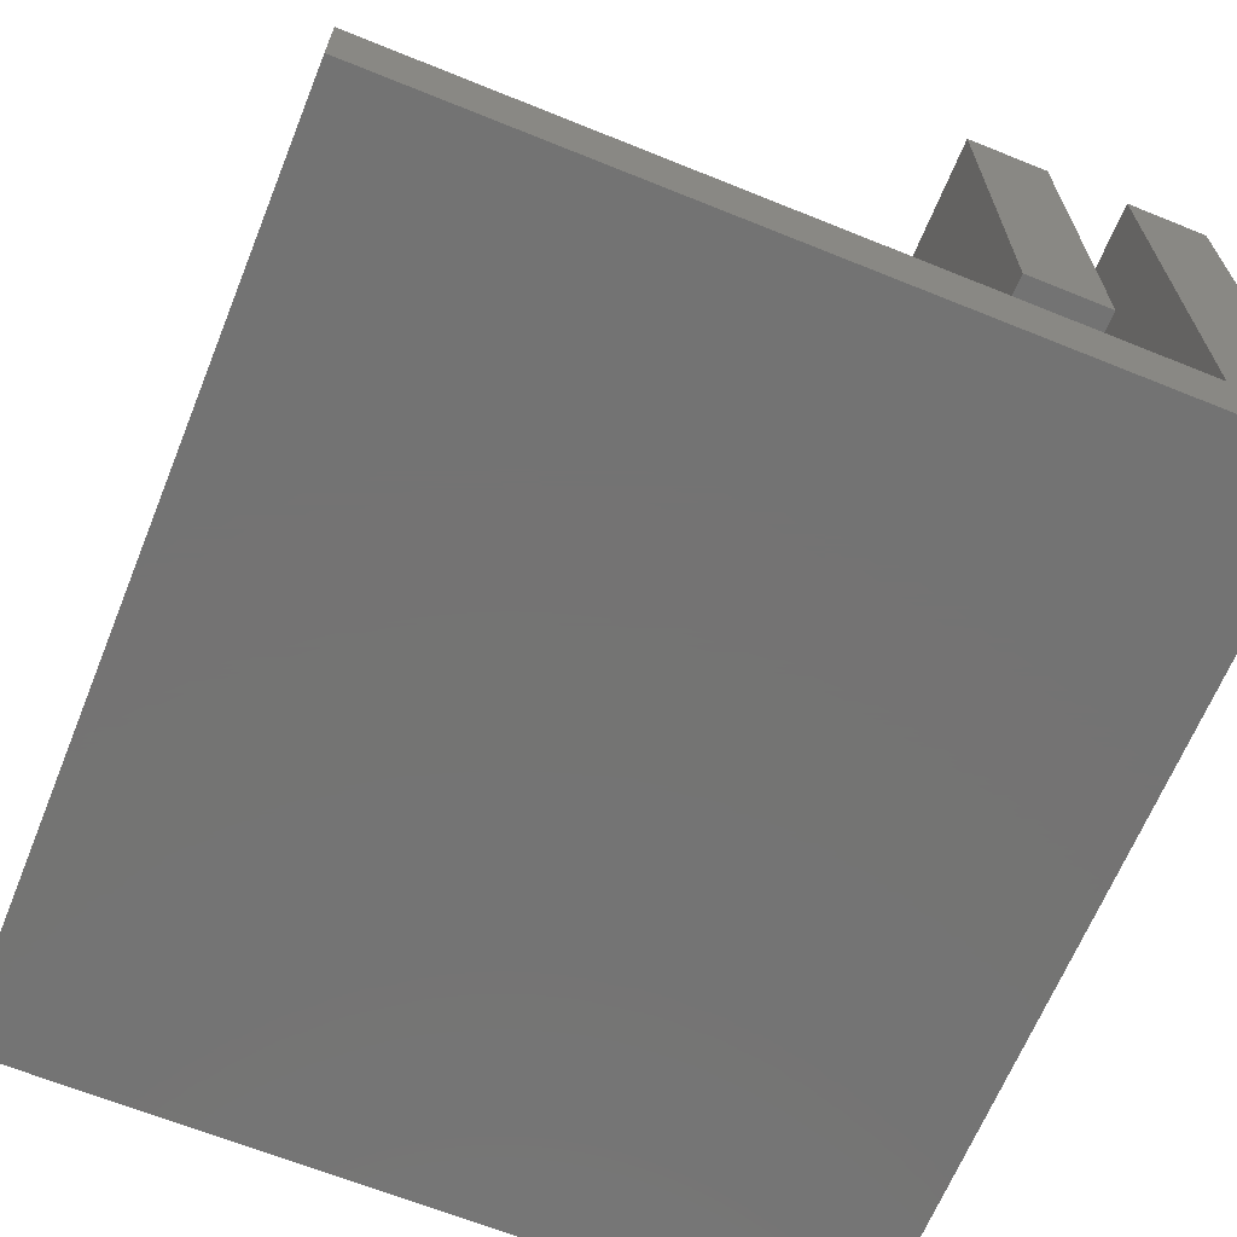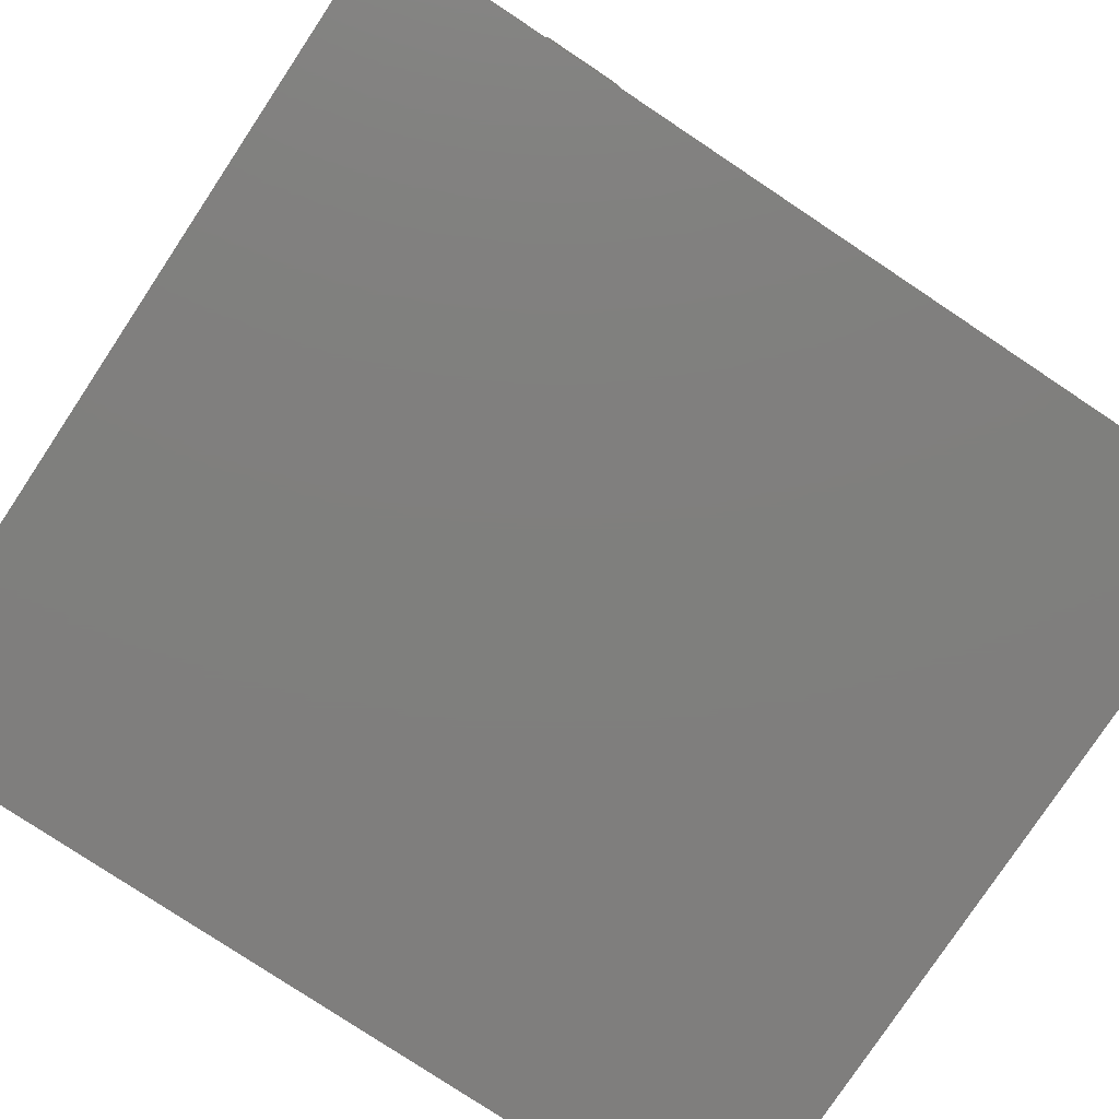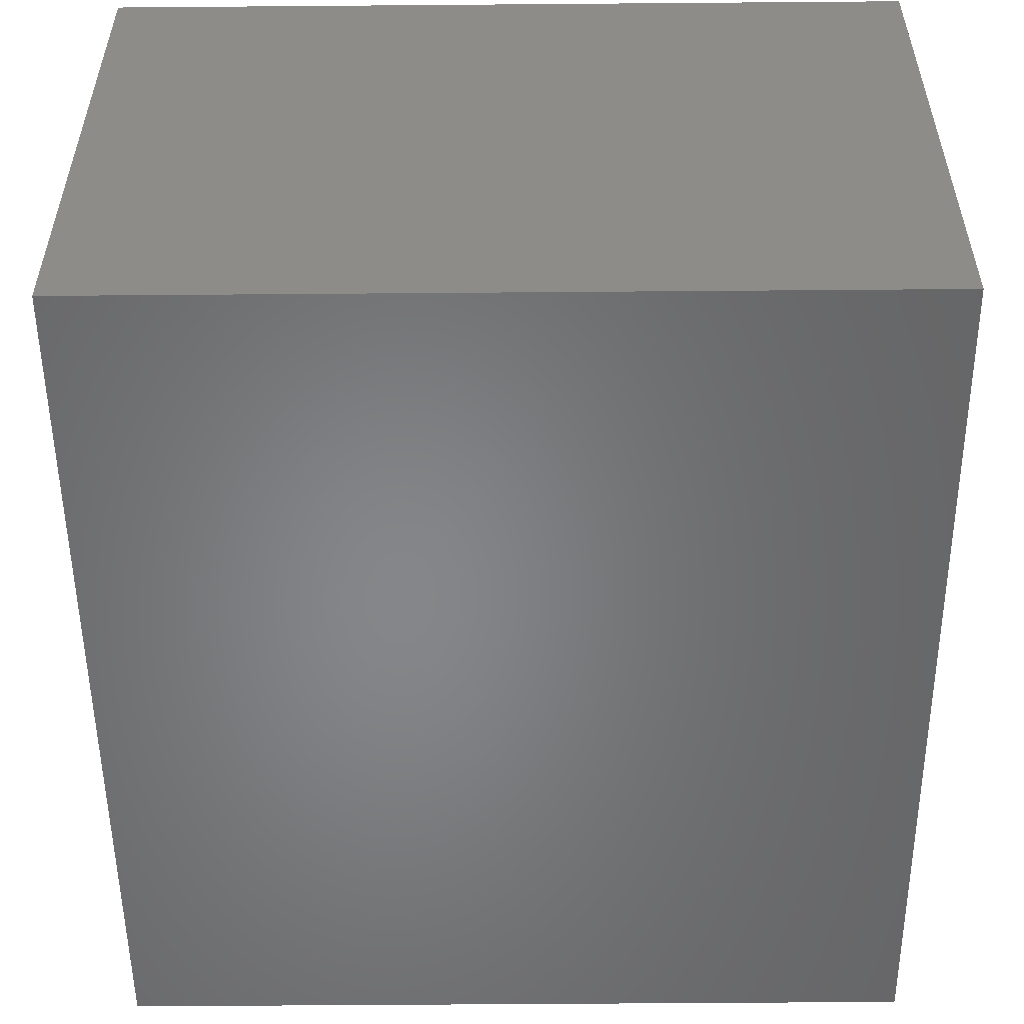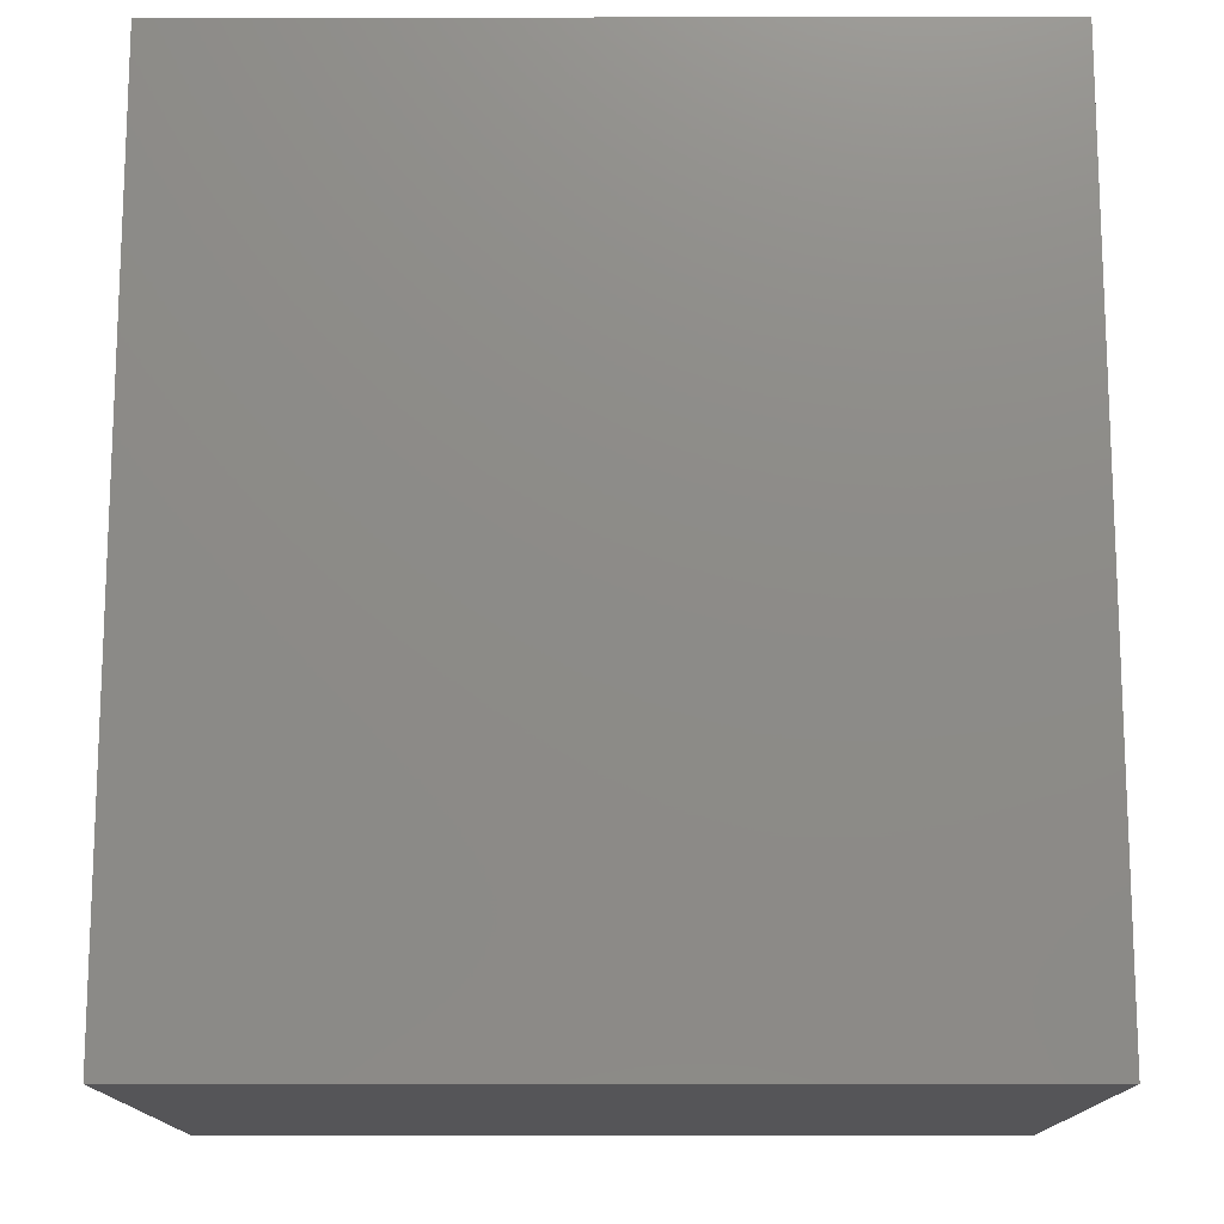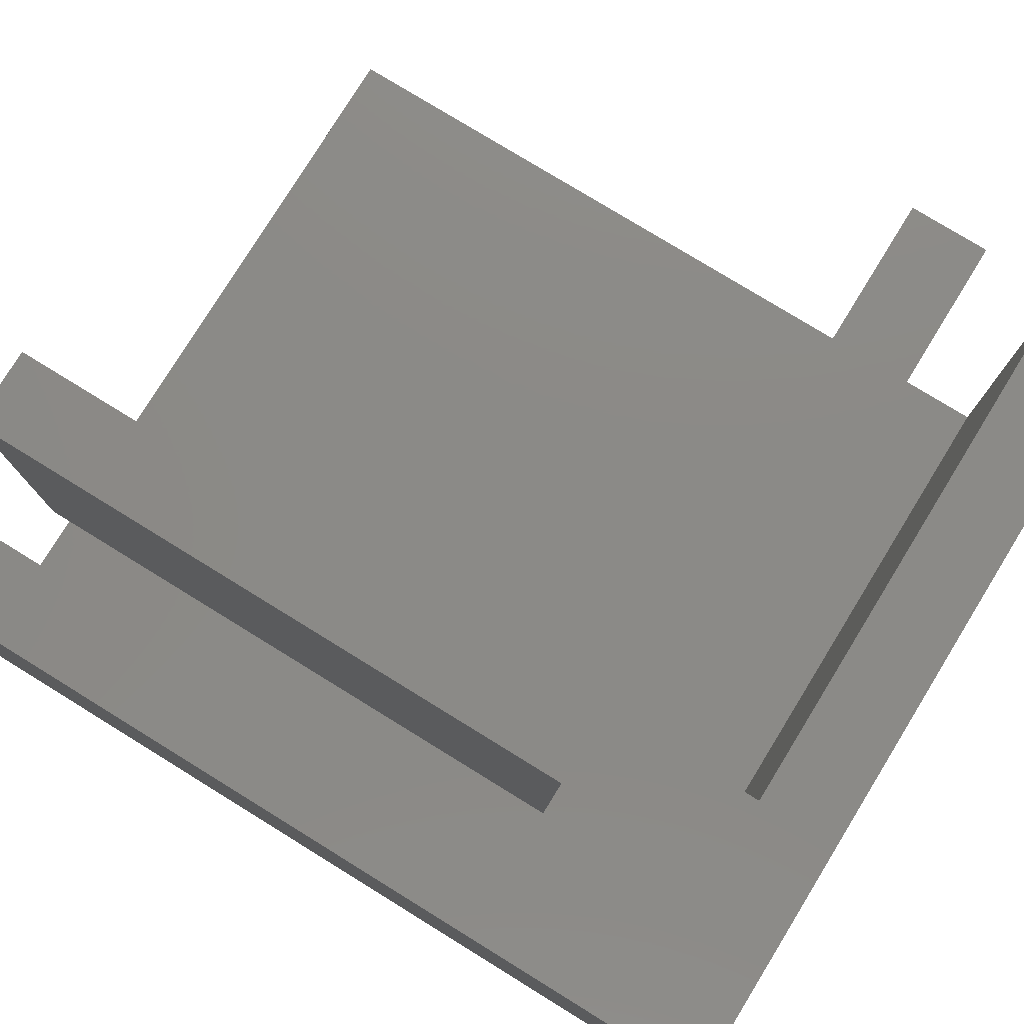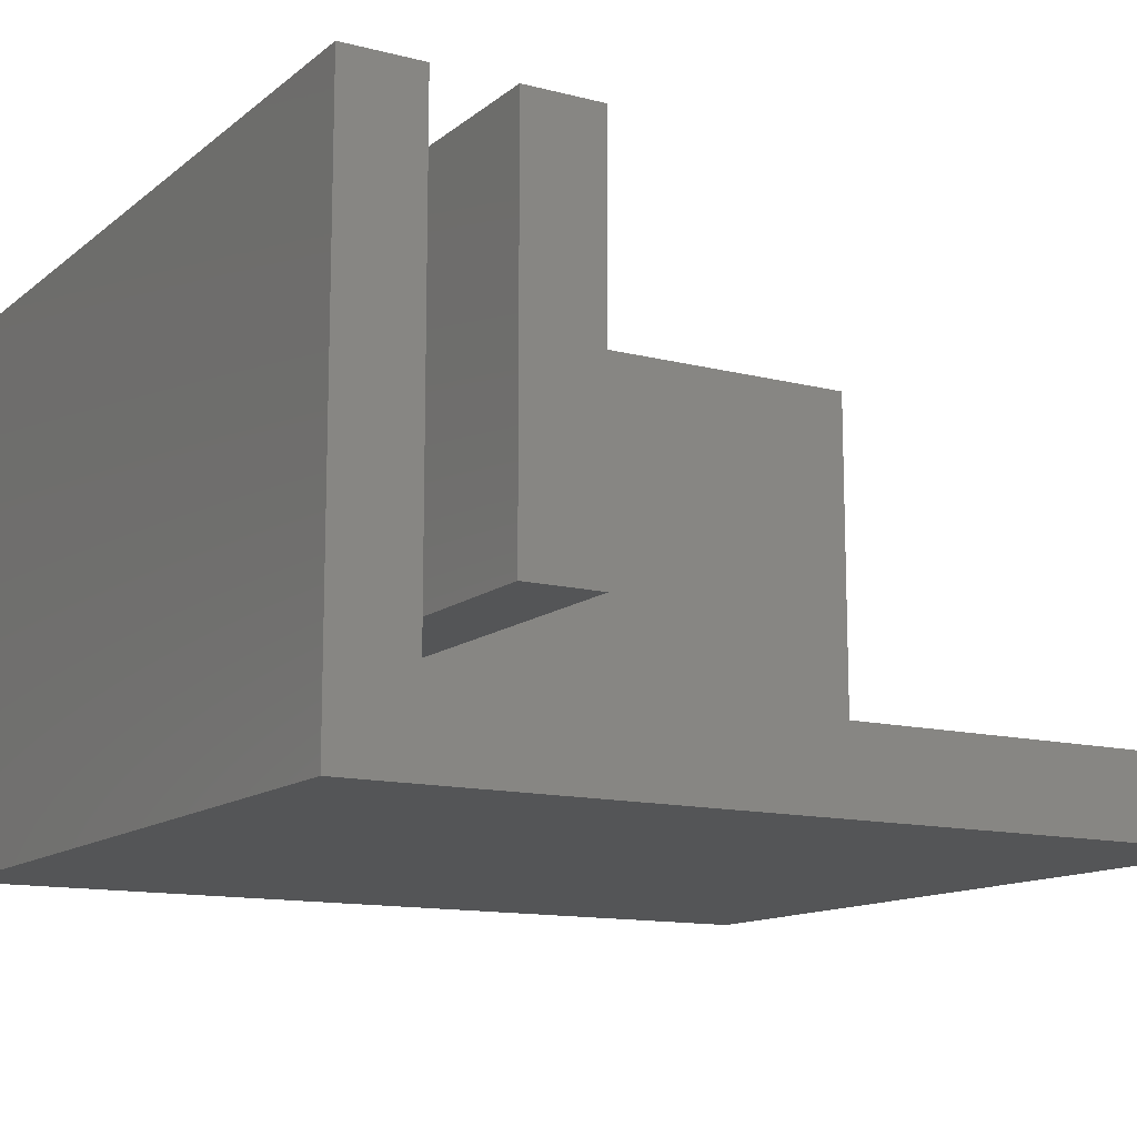
<metadata>
{"format":"stl","ext":"stl","renderer":"f3d","projection":"perspective","resolution":1024,"background":"white","views":[{"elev":-65.8,"azim":157.9,"up":"+Z"},{"elev":-78.9,"azim":56.4,"up":"+Z"},{"elev":-53.2,"azim":0.5,"up":"+Z"},{"elev":-14.3,"azim":-179.9,"up":"+Y"},{"elev":78.1,"azim":-58.4,"up":"+Z"},{"elev":-12.8,"azim":59.5,"up":"+Z"}]}
</metadata>
<code>
# stl→obj: 32 verts, 60 faces
v 0 0 -2
v 0 22 12
v 0 22 -2
v 0 0 12
v 2 22 12
v 2 6 12
v 4 6 12
v 6 6 12
v 6 22 12
v 6 4 12
v 4 22 12
v 20 4 12
v 20 6 12
v 6 2 12
v 20 0 12
v 20 2 12
v 2 6 2
v 2 22 0
v 2 2 0
v 2 2 2
v 20 22 0
v 20 22 -2
v 20 2 0
v 20 0 -2
v 4 6 2
v 4 22 2
v 6 4 2
v 6 2 2
v 6 22 2
v 6 6 2
v 20 6 2
v 20 4 2
f 1 2 3
f 2 1 4
f 5 2 6
f 7 8 9
f 8 7 10
f 7 9 11
f 8 12 13
f 12 8 10
f 14 15 16
f 10 7 14
f 6 14 7
f 14 4 15
f 6 4 14
f 4 6 2
f 17 5 6
f 5 17 18
f 19 17 20
f 17 19 18
f 21 22 18
f 18 2 5
f 18 3 2
f 3 18 22
f 18 23 21
f 23 18 19
f 1 15 4
f 15 1 24
f 25 11 26
f 11 25 7
f 14 27 10
f 27 14 28
f 8 29 9
f 29 8 30
f 20 27 28
f 27 25 30
f 30 25 29
f 27 20 25
f 25 20 17
f 27 31 32
f 31 27 30
f 29 25 26
f 16 28 14
f 23 28 16
f 19 28 23
f 28 19 20
f 29 11 9
f 11 29 26
f 16 15 23
f 23 22 21
f 23 24 22
f 24 23 15
f 12 31 13
f 31 12 32
f 27 12 10
f 12 27 32
f 31 8 13
f 8 31 30
f 25 6 7
f 6 25 17
f 1 22 24
f 22 1 3

</code>
